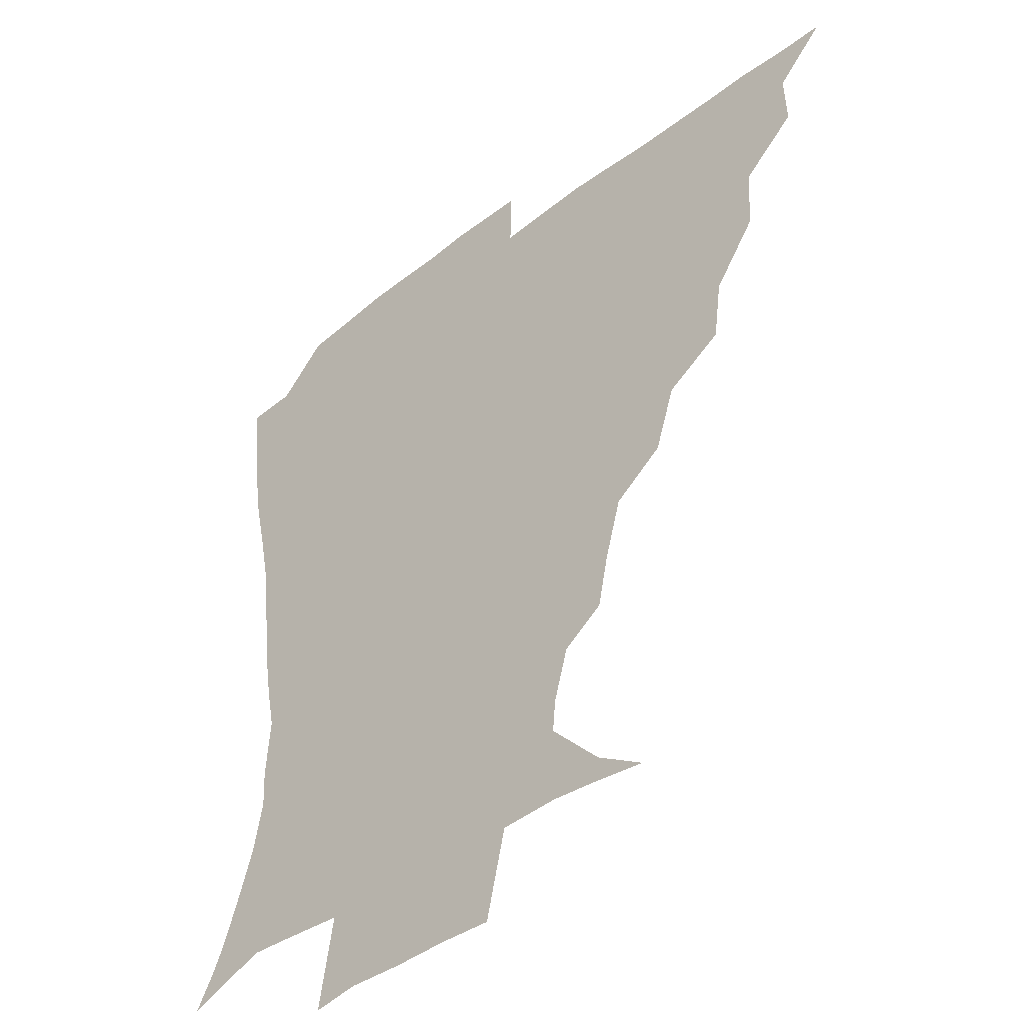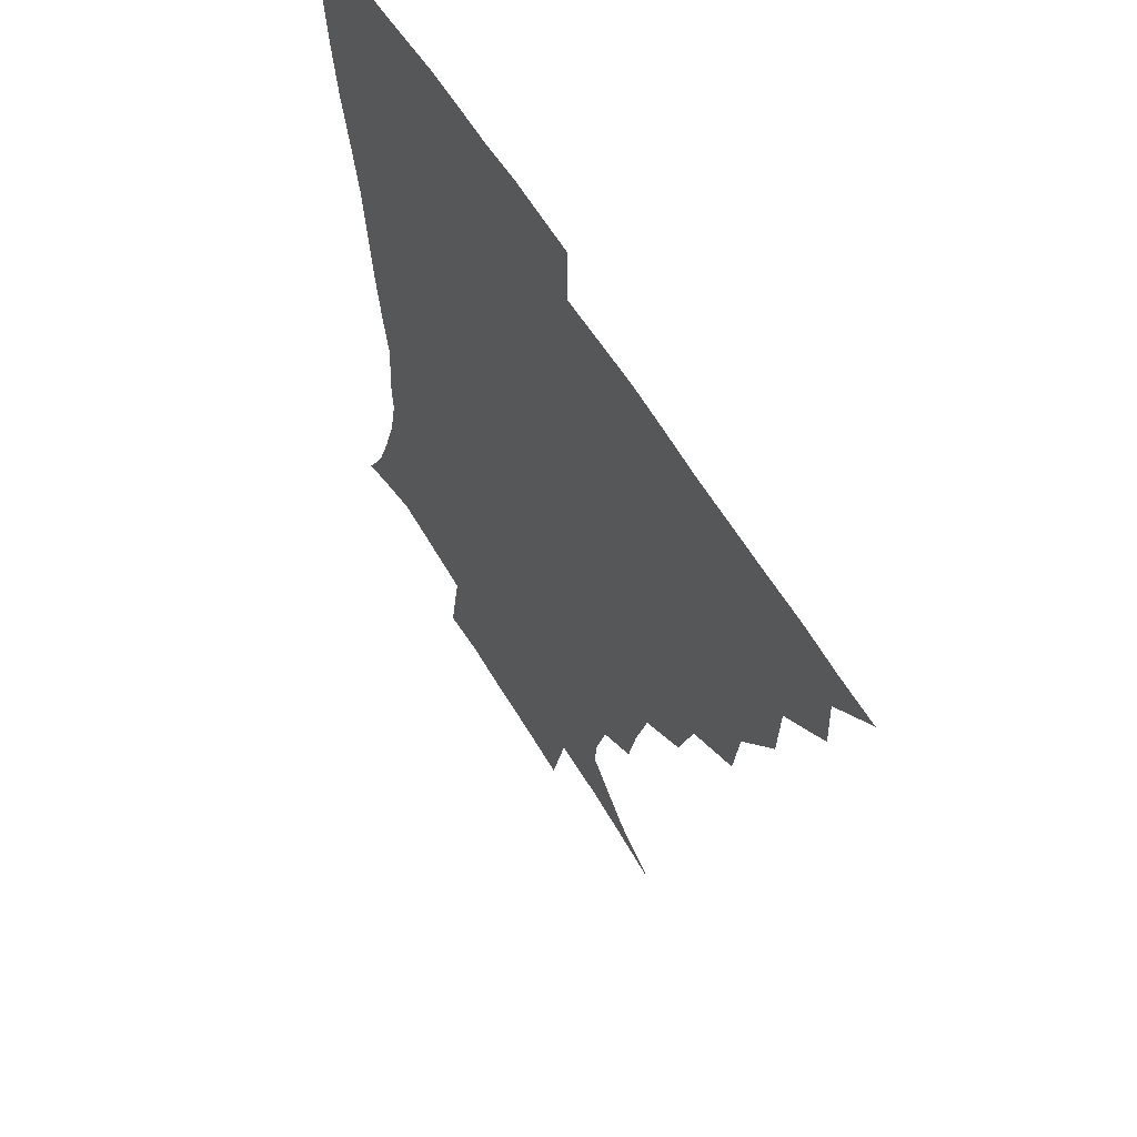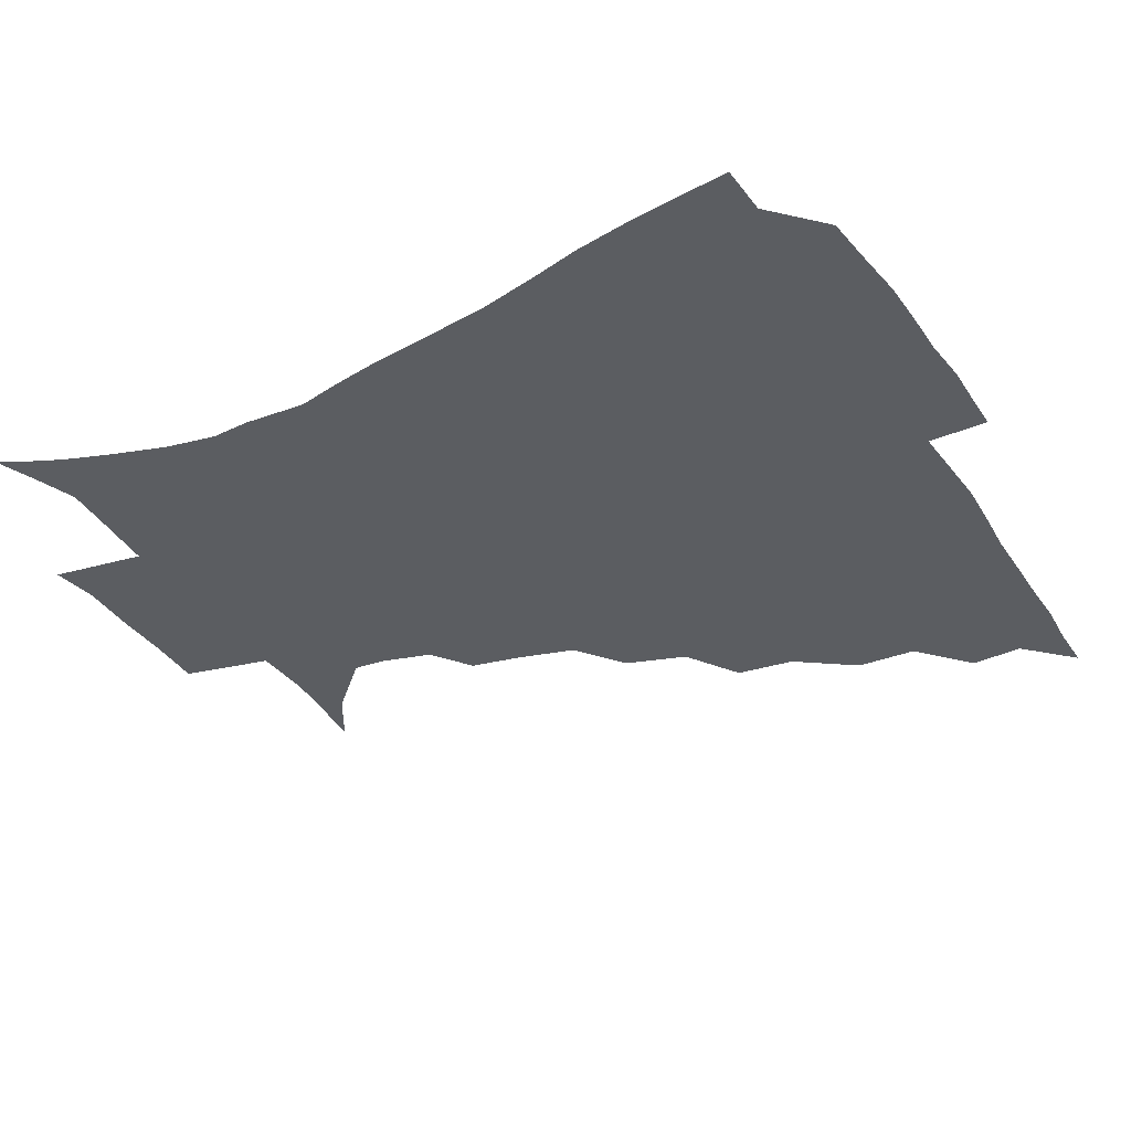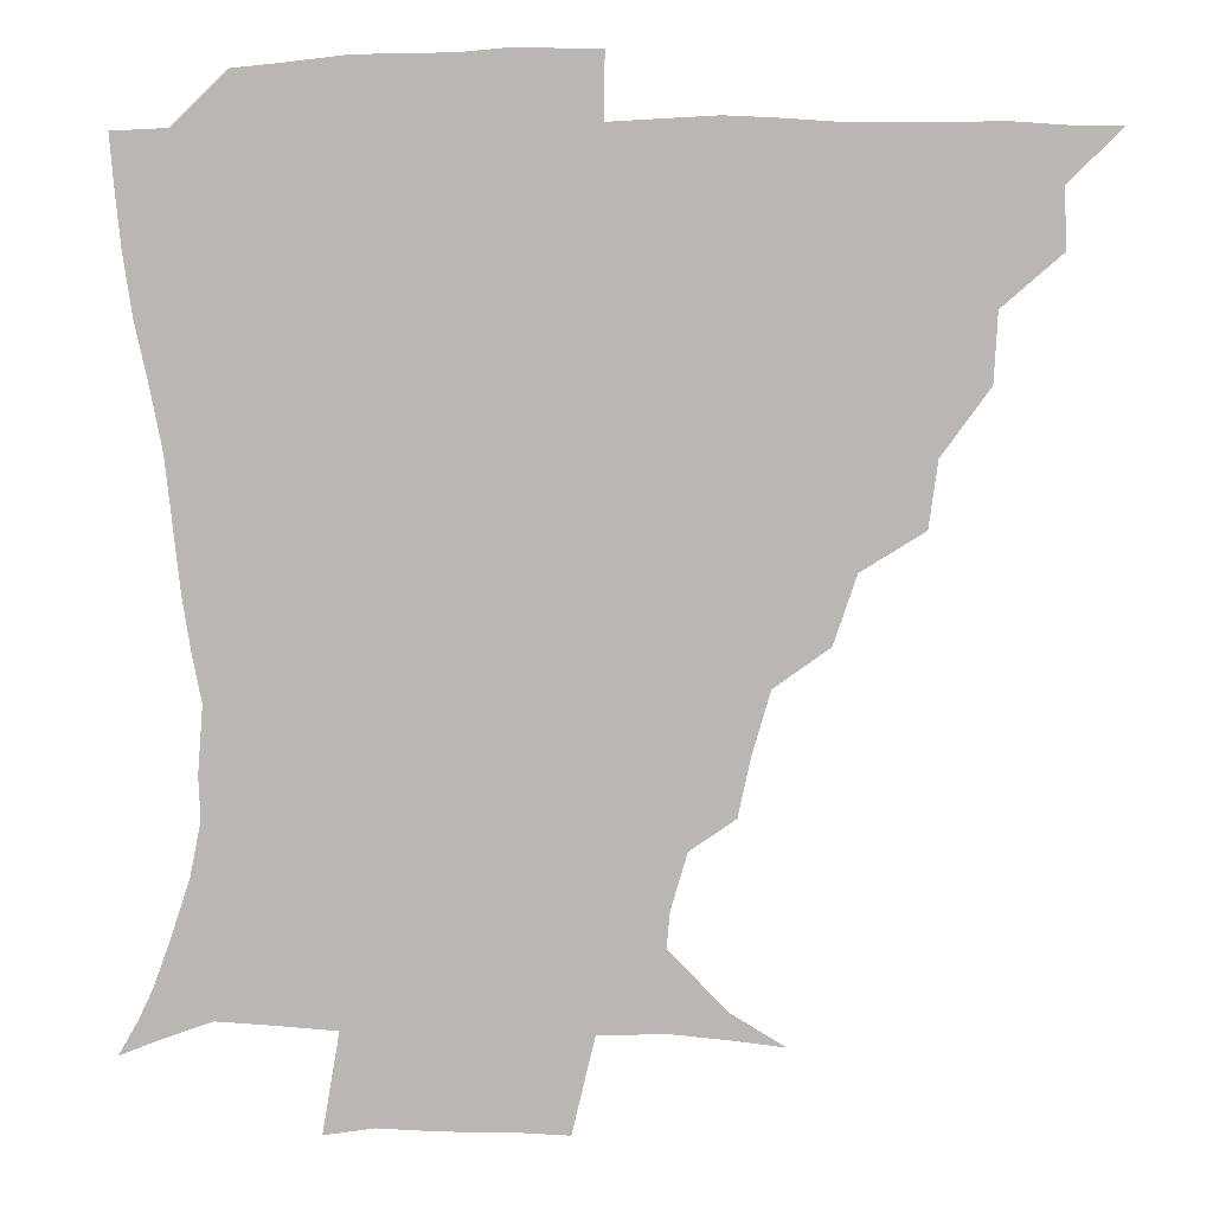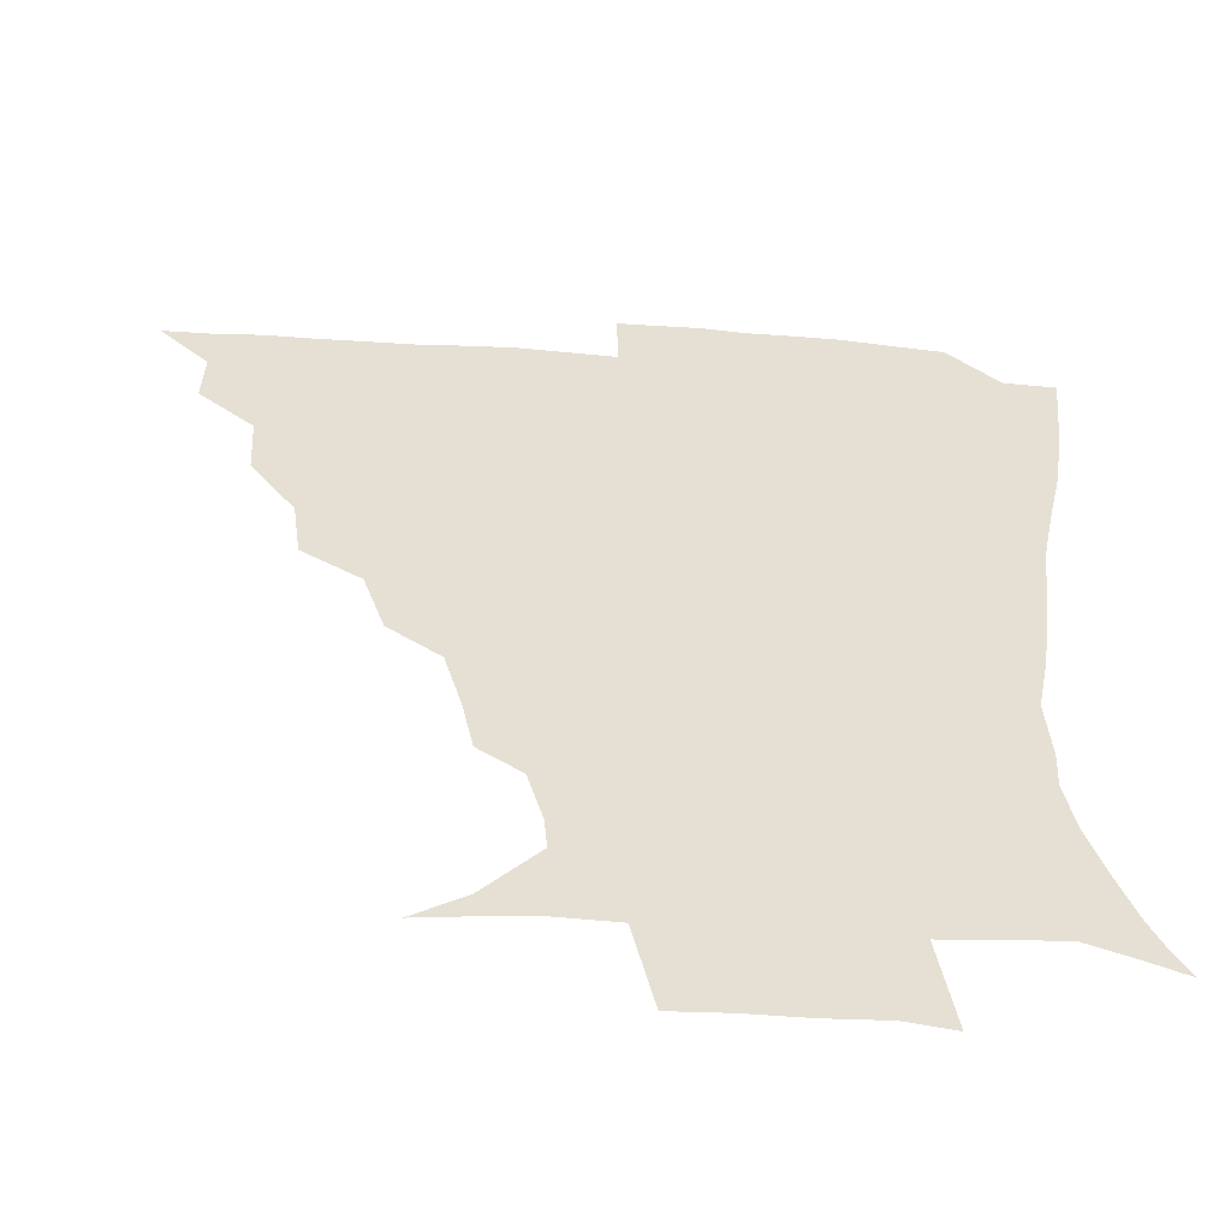
<metadata>
{"format":"obj","ext":"obj","renderer":"f3d","projection":"perspective","resolution":1024,"background":"white","views":[{"elev":-40.9,"azim":-136.7,"up":"+Y"},{"elev":59.3,"azim":-120.5,"up":"+Y"},{"elev":-36.1,"azim":119.8,"up":"+Z"},{"elev":6.8,"azim":-176.0,"up":"+Y"},{"elev":-52.9,"azim":-4.2,"up":"+Y"}]}
</metadata>
<code>
v 436 390.5 0
v 451 357.8 0
v 451.7 374.9 0
v 451.3 390.6 0
v 469.5 322.6 0
v 468.4 342.6 0
v 467.9 360 0
v 467 375.4 0
v 466.6 391.7 0
v 486.2 284 0
v 483.5 303.2 0
v 485.8 329.5 0
v 484.4 345.9 0
v 483 360.9 0
v 482 376.2 0
v 481.7 391.4 0
v 511.3 252.5 0
v 504.5 272.5 0
v 501.8 295 0
v 502.2 317.4 0
v 500.3 331.9 0
v 499.1 346.8 0
v 498.3 361.5 0
v 497.7 376.2 0
v 496.8 391.6 0
v 536.5 205.3 0
v 532.9 222.1 0
v 527.5 240.7 0
v 522 263.5 0
v 518.6 284.2 0
v 516.7 301.4 0
v 516.3 319.4 0
v 514.9 333.3 0
v 513.7 347.4 0
v 513 361.8 0
v 512.4 376.5 0
v 511.8 391.7 0
v 522.5 142 0
v 538.6 151.5 0
v 555.6 169.1 0
v 554.7 179.4 0
v 549.8 196 0
v 544.9 215.1 0
v 541.2 234.1 0
v 537.3 249.2 0
v 534.3 272.5 0
v 532.1 287.9 0
v 530.9 303.9 0
v 530.3 319.7 0
v 529.5 333.7 0
v 528.2 347.6 0
v 527.8 362 0
v 527.5 376.8 0
v 526.8 392.7 0
v 539.5 143.8 0
v 556 158.4 0
v 562.9 172.1 0
v 561.2 188.2 0
v 558.1 208.8 0
v 554.9 225.1 0
v 551.3 238.1 0
v 549.6 258.3 0
v 547 274.4 0
v 545.9 290.9 0
v 545.4 306.5 0
v 544.7 320.7 0
v 544.4 334 0
v 544.1 347.9 0
v 542.7 362.2 0
v 542.9 376.6 0
v 541.8 393.4 0
v 555.2 145.2 0
v 570.2 163.2 0
v 571.9 178.2 0
v 569.7 196.3 0
v 568.8 214.8 0
v 565.6 229.3 0
v 563.5 244.7 0
v 562.3 263 0
v 560.7 278.3 0
v 560 292.6 0
v 559.4 306.5 0
v 558.5 319.8 0
v 560 335.7 0
v 559.1 348.3 0
v 559.2 361.7 0
v 557.9 376.8 0
v 557.4 392.6 0
v 575 144.4 0
v 582 167.7 0
v 582 185 0
v 579.7 199.1 0
v 580.6 217.1 0
v 576.5 233.5 0
v 576.7 247.1 0
v 574.9 266.7 0
v 574.2 278.3 0
v 573.6 293.3 0
v 574.2 308.5 0
v 573.4 321.1 0
v 573.6 334.7 0
v 573.3 348.1 0
v 573.3 361.8 0
v 573.1 375.7 0
v 572.7 391.8 0
v 572.4 411 0
v 581.7 116 0
v 590 149.5 0
v 593.6 168.2 0
v 592.4 185.9 0
v 592.8 190.2 0
v 589.8 219.9 0
v 588.7 231.7 0
v 588.3 251.7 0
v 588 266.2 0
v 587.9 280.8 0
v 587.7 294.4 0
v 588 309 0
v 588.3 322.5 0
v 588 334.7 0
v 588.3 348.4 0
v 587.9 362 0
v 587.3 376.5 0
v 586.5 393 0
v 584.7 411.1 0
v 599.4 116.6 0
v 603 149.1 0
v 605.5 170.4 0
v 604 186.3 0
v 603.8 205.1 0
v 601.4 222.2 0
v 602.7 235.1 0
v 600.6 251.6 0
v 601.1 266.6 0
v 601.4 280.1 0
v 601.5 293 0
v 601.8 308.2 0
v 602.1 321.5 0
v 602.7 335.2 0
v 602.6 348.4 0
v 602.6 361.9 0
v 601.8 376.8 0
v 600.8 392.5 0
v 597.9 411.3 0
v 618 116.3 0
v 616.5 149 0
v 616.6 171.2 0
v 616.7 189.8 0
v 615 205.9 0
v 614.1 220.5 0
v 613.6 237.5 0
v 614.2 250.8 0
v 613.8 266.4 0
v 614.6 280.3 0
v 615.3 294.7 0
v 615.8 308.5 0
v 616.5 322.5 0
v 616.9 335.4 0
v 617.2 348.5 0
v 617.2 362.2 0
v 616.7 376.4 0
v 615.9 391.1 0
v 612.2 410 0
v 636.1 116.9 0
v 631.6 145.1 0
v 628.2 170.1 0
v 628.2 189.3 0
v 625.7 206.2 0
v 626 223.2 0
v 626.2 235.2 0
v 626.1 251.6 0
v 626.6 265.8 0
v 627.6 280.8 0
v 628.6 293.7 0
v 629.5 308.4 0
v 630.1 322.3 0
v 630.8 334.9 0
v 632.3 348.9 0
v 632.7 362 0
v 631.7 376.1 0
v 630.7 390.7 0
v 626.5 410 0
v 651 114.6 0
v 645.9 144.3 0
v 640.8 168.2 0
v 638.7 190.7 0
v 637.9 205.2 0
v 637.7 219.8 0
v 637.8 234.1 0
v 638.2 249 0
v 639.1 262.8 0
v 640.3 278 0
v 641.3 293 0
v 642.3 309.6 0
v 643.7 321.6 0
v 644.6 333.8 0
v 646.3 349.4 0
v 646.8 362.2 0
v 646.7 375.5 0
v 646.3 389 0
v 641 409.6 0
v 666.5 145.6 0
v 655.6 166.4 0
v 650.8 186.1 0
v 649 202.7 0
v 648.3 218.7 0
v 649 232.3 0
v 649.8 246.3 0
v 651.3 259.1 0
v 651.9 276.5 0
v 653.3 292.9 0
v 655 306.7 0
v 656.8 321.3 0
v 658.4 334.6 0
v 659.7 348.8 0
v 660.7 362.2 0
v 661 375.6 0
v 660.4 389.6 0
v 656.7 407.8 0
v 681 146.4 0
v 670.9 162.7 0
v 663.4 182 0
v 661.5 196 0
v 659.1 213.6 0
v 659.4 227.9 0
v 660.4 242.3 0
v 661.9 256.5 0
v 663.2 272.8 0
v 664.7 289.1 0
v 667.2 303 0
v 668.9 320.2 0
v 671.5 333.1 0
v 673.2 348.3 0
v 674.6 361.8 0
v 675.5 375.6 0
v 674.6 390.5 0
v 672.8 406.2 0
v 696.1 140.9 0
v 686 156.7 0
v 677.6 174.8 0
v 673.9 189.6 0
v 670.3 206.3 0
v 670 219.8 0
v 671.4 232.7 0
v 671.9 249.2 0
v 673.4 266.7 0
v 675.9 281.5 0
v 678.2 297.7 0
v 680.4 315.5 0
v 684.2 329 0
v 686.1 346.5 0
v 688.7 360.6 0
v 689.9 375.4 0
v 689.2 390.6 0
v 708 136.1 0
v 702 146.5 0
v 697.8 155.4 0
v 692.8 169.1 0
v 686.9 187 0
v 683.6 203 0
v 684.2 215.2 0
v 682.6 235.1 0
v 685.5 249.3 0
v 688 265.3 0
v 690 283.7 0
v 692.1 303.6 0
v 695.9 322.3 0
v 699.8 339.7 0
v 702.6 358.8 0
v 704.2 374.9 0
v 705.5 389.9 0
v 721 391 0
f 3 4 1
f 6 7 2
f 2 7 3
f 7 8 3
f 3 8 4
f 8 9 4
f 11 12 5
f 5 12 6
f 12 13 6
f 6 13 7
f 13 14 7
f 7 14 8
f 14 15 8
f 8 15 9
f 15 16 9
f 18 19 10
f 10 19 11
f 19 20 11
f 11 20 12
f 20 21 12
f 12 21 13
f 21 22 13
f 13 22 14
f 22 23 14
f 14 23 15
f 23 24 15
f 15 24 16
f 24 25 16
f 28 29 17
f 17 29 18
f 29 30 18
f 18 30 19
f 30 31 19
f 19 31 20
f 31 32 20
f 20 32 21
f 32 33 21
f 21 33 22
f 33 34 22
f 22 34 23
f 34 35 23
f 23 35 24
f 35 36 24
f 24 36 25
f 36 37 25
f 42 43 26
f 26 43 27
f 43 44 27
f 27 44 28
f 44 45 28
f 28 45 29
f 45 46 29
f 29 46 30
f 46 47 30
f 30 47 31
f 47 48 31
f 31 48 32
f 48 49 32
f 32 49 33
f 49 50 33
f 33 50 34
f 50 51 34
f 34 51 35
f 51 52 35
f 35 52 36
f 52 53 36
f 36 53 37
f 53 54 37
f 38 55 39
f 55 56 39
f 39 56 40
f 56 57 40
f 40 57 41
f 57 58 41
f 41 58 42
f 58 59 42
f 42 59 43
f 59 60 43
f 43 60 44
f 60 61 44
f 44 61 45
f 61 62 45
f 45 62 46
f 62 63 46
f 46 63 47
f 63 64 47
f 47 64 48
f 64 65 48
f 48 65 49
f 65 66 49
f 49 66 50
f 66 67 50
f 50 67 51
f 67 68 51
f 51 68 52
f 68 69 52
f 52 69 53
f 69 70 53
f 53 70 54
f 70 71 54
f 55 72 56
f 72 73 56
f 56 73 57
f 73 74 57
f 57 74 58
f 74 75 58
f 58 75 59
f 75 76 59
f 59 76 60
f 76 77 60
f 60 77 61
f 77 78 61
f 61 78 62
f 78 79 62
f 62 79 63
f 79 80 63
f 63 80 64
f 80 81 64
f 64 81 65
f 81 82 65
f 65 82 66
f 82 83 66
f 66 83 67
f 83 84 67
f 67 84 68
f 84 85 68
f 68 85 69
f 85 86 69
f 69 86 70
f 86 87 70
f 70 87 71
f 87 88 71
f 72 89 73
f 89 90 73
f 73 90 74
f 90 91 74
f 74 91 75
f 91 92 75
f 75 92 76
f 92 93 76
f 76 93 77
f 93 94 77
f 77 94 78
f 94 95 78
f 78 95 79
f 95 96 79
f 79 96 80
f 96 97 80
f 80 97 81
f 97 98 81
f 81 98 82
f 98 99 82
f 82 99 83
f 99 100 83
f 83 100 84
f 100 101 84
f 84 101 85
f 101 102 85
f 85 102 86
f 102 103 86
f 86 103 87
f 103 104 87
f 87 104 88
f 104 105 88
f 107 108 89
f 89 108 90
f 108 109 90
f 90 109 91
f 109 110 91
f 91 110 92
f 110 111 92
f 92 111 93
f 111 112 93
f 93 112 94
f 112 113 94
f 94 113 95
f 113 114 95
f 95 114 96
f 114 115 96
f 96 115 97
f 115 116 97
f 97 116 98
f 116 117 98
f 98 117 99
f 117 118 99
f 99 118 100
f 118 119 100
f 100 119 101
f 119 120 101
f 101 120 102
f 120 121 102
f 102 121 103
f 121 122 103
f 103 122 104
f 122 123 104
f 104 123 105
f 123 124 105
f 105 124 106
f 124 125 106
f 107 126 108
f 126 127 108
f 108 127 109
f 127 128 109
f 109 128 110
f 128 129 110
f 110 129 111
f 129 130 111
f 111 130 112
f 130 131 112
f 112 131 113
f 131 132 113
f 113 132 114
f 132 133 114
f 114 133 115
f 133 134 115
f 115 134 116
f 134 135 116
f 116 135 117
f 135 136 117
f 117 136 118
f 136 137 118
f 118 137 119
f 137 138 119
f 119 138 120
f 138 139 120
f 120 139 121
f 139 140 121
f 121 140 122
f 140 141 122
f 122 141 123
f 141 142 123
f 123 142 124
f 142 143 124
f 124 143 125
f 143 144 125
f 126 145 127
f 145 146 127
f 127 146 128
f 146 147 128
f 128 147 129
f 147 148 129
f 129 148 130
f 148 149 130
f 130 149 131
f 149 150 131
f 131 150 132
f 150 151 132
f 132 151 133
f 151 152 133
f 133 152 134
f 152 153 134
f 134 153 135
f 153 154 135
f 135 154 136
f 154 155 136
f 136 155 137
f 155 156 137
f 137 156 138
f 156 157 138
f 138 157 139
f 157 158 139
f 139 158 140
f 158 159 140
f 140 159 141
f 159 160 141
f 141 160 142
f 160 161 142
f 142 161 143
f 161 162 143
f 143 162 144
f 162 163 144
f 145 164 146
f 164 165 146
f 146 165 147
f 165 166 147
f 147 166 148
f 166 167 148
f 148 167 149
f 167 168 149
f 149 168 150
f 168 169 150
f 150 169 151
f 169 170 151
f 151 170 152
f 170 171 152
f 152 171 153
f 171 172 153
f 153 172 154
f 172 173 154
f 154 173 155
f 173 174 155
f 155 174 156
f 174 175 156
f 156 175 157
f 175 176 157
f 157 176 158
f 176 177 158
f 158 177 159
f 177 178 159
f 159 178 160
f 178 179 160
f 160 179 161
f 179 180 161
f 161 180 162
f 180 181 162
f 162 181 163
f 181 182 163
f 164 183 165
f 183 184 165
f 165 184 166
f 184 185 166
f 166 185 167
f 185 186 167
f 167 186 168
f 186 187 168
f 168 187 169
f 187 188 169
f 169 188 170
f 188 189 170
f 170 189 171
f 189 190 171
f 171 190 172
f 190 191 172
f 172 191 173
f 191 192 173
f 173 192 174
f 192 193 174
f 174 193 175
f 193 194 175
f 175 194 176
f 194 195 176
f 176 195 177
f 195 196 177
f 177 196 178
f 196 197 178
f 178 197 179
f 197 198 179
f 179 198 180
f 198 199 180
f 180 199 181
f 199 200 181
f 181 200 182
f 200 201 182
f 184 202 185
f 202 203 185
f 185 203 186
f 203 204 186
f 186 204 187
f 204 205 187
f 187 205 188
f 205 206 188
f 188 206 189
f 206 207 189
f 189 207 190
f 207 208 190
f 190 208 191
f 208 209 191
f 191 209 192
f 209 210 192
f 192 210 193
f 210 211 193
f 193 211 194
f 211 212 194
f 194 212 195
f 212 213 195
f 195 213 196
f 213 214 196
f 196 214 197
f 214 215 197
f 197 215 198
f 215 216 198
f 198 216 199
f 216 217 199
f 199 217 200
f 217 218 200
f 200 218 201
f 218 219 201
f 202 220 203
f 220 221 203
f 203 221 204
f 221 222 204
f 204 222 205
f 222 223 205
f 205 223 206
f 223 224 206
f 206 224 207
f 224 225 207
f 207 225 208
f 225 226 208
f 208 226 209
f 226 227 209
f 209 227 210
f 227 228 210
f 210 228 211
f 228 229 211
f 211 229 212
f 229 230 212
f 212 230 213
f 230 231 213
f 213 231 214
f 231 232 214
f 214 232 215
f 232 233 215
f 215 233 216
f 233 234 216
f 216 234 217
f 234 235 217
f 217 235 218
f 235 236 218
f 218 236 219
f 236 237 219
f 220 238 221
f 238 239 221
f 221 239 222
f 239 240 222
f 222 240 223
f 240 241 223
f 223 241 224
f 241 242 224
f 224 242 225
f 242 243 225
f 225 243 226
f 243 244 226
f 226 244 227
f 244 245 227
f 227 245 228
f 245 246 228
f 228 246 229
f 246 247 229
f 229 247 230
f 247 248 230
f 230 248 231
f 248 249 231
f 231 249 232
f 249 250 232
f 232 250 233
f 250 251 233
f 233 251 234
f 251 252 234
f 234 252 235
f 252 253 235
f 235 253 236
f 253 254 236
f 236 254 237
f 238 255 239
f 255 256 239
f 239 256 240
f 256 257 240
f 240 257 241
f 257 258 241
f 241 258 242
f 258 259 242
f 242 259 243
f 259 260 243
f 243 260 244
f 260 261 244
f 244 261 245
f 261 262 245
f 245 262 246
f 262 263 246
f 246 263 247
f 263 264 247
f 247 264 248
f 264 265 248
f 248 265 249
f 265 266 249
f 249 266 250
f 266 267 250
f 250 267 251
f 267 268 251
f 251 268 252
f 268 269 252
f 252 269 253
f 269 270 253
f 253 270 254
f 270 271 254

</code>
